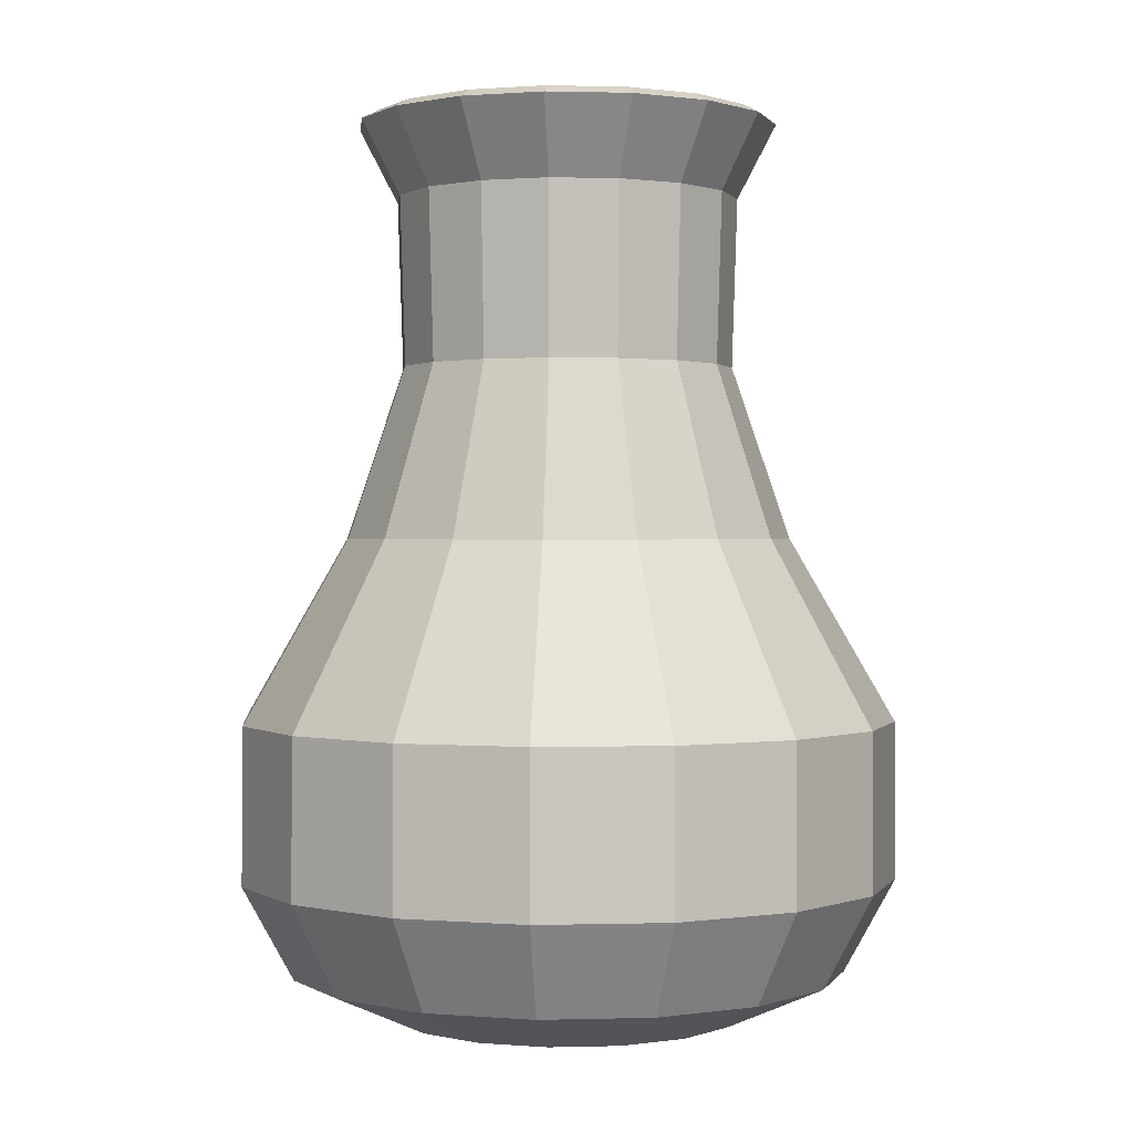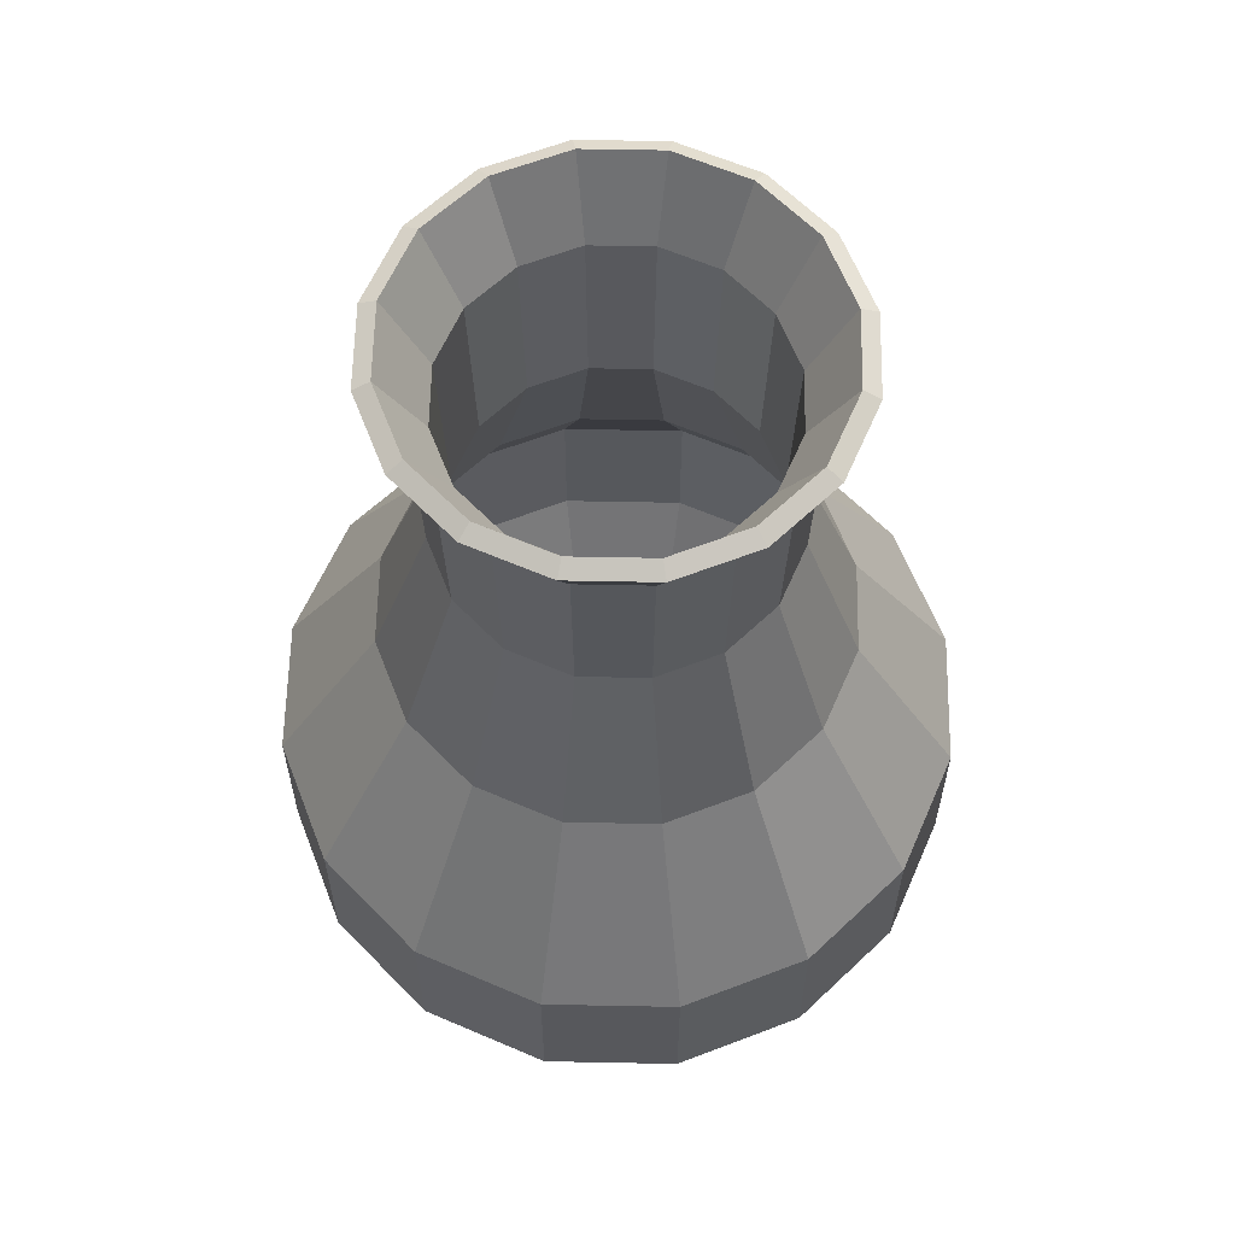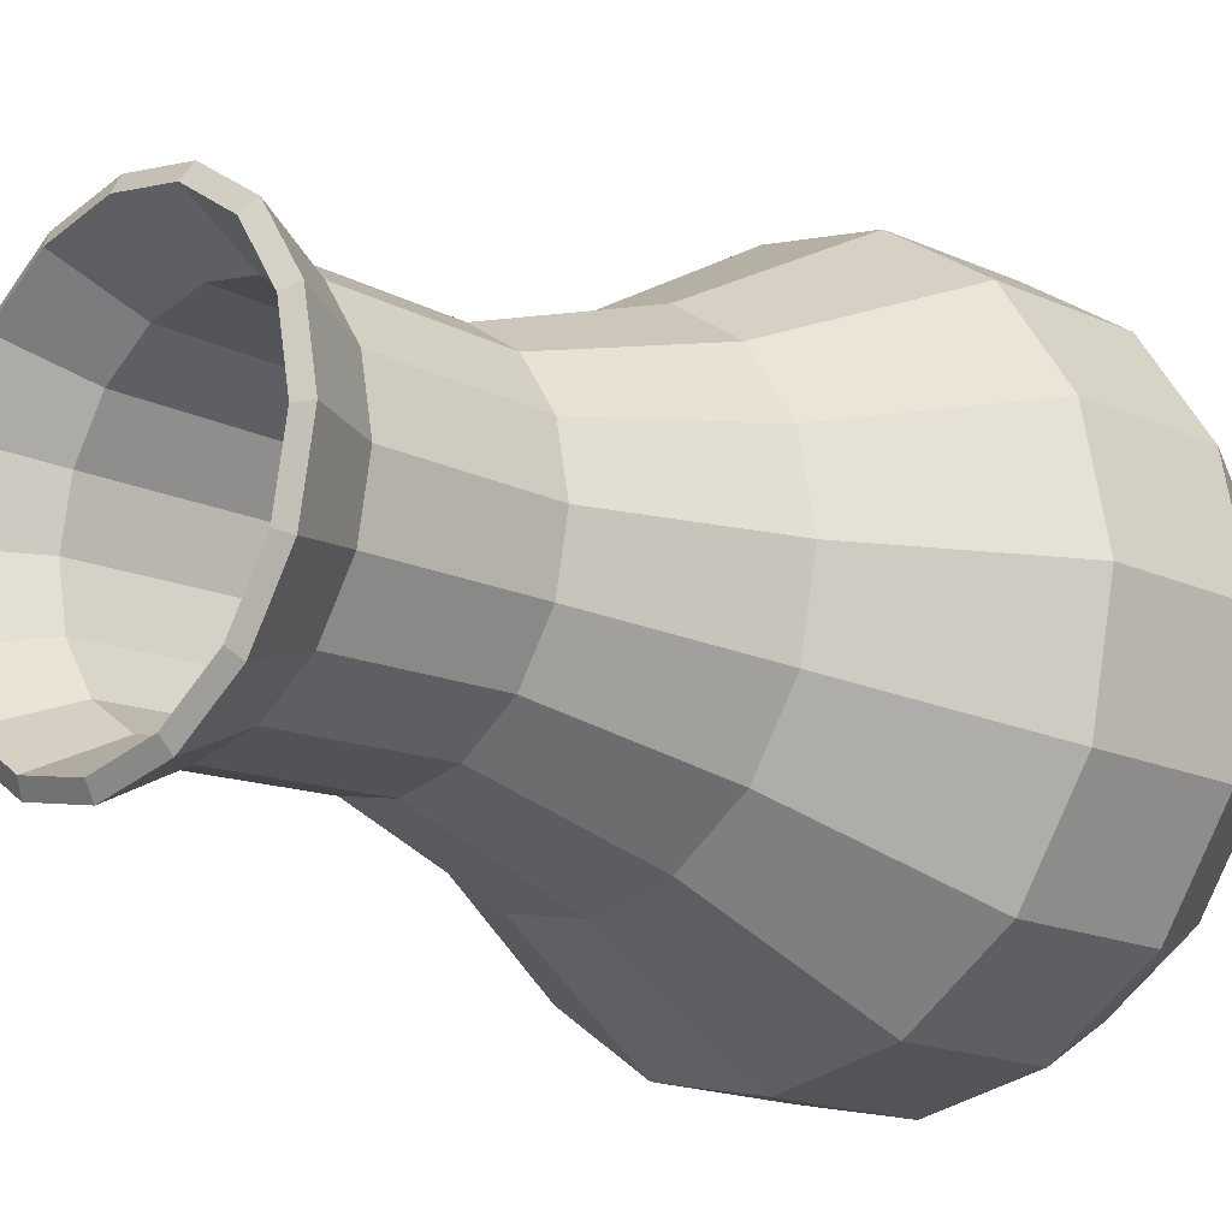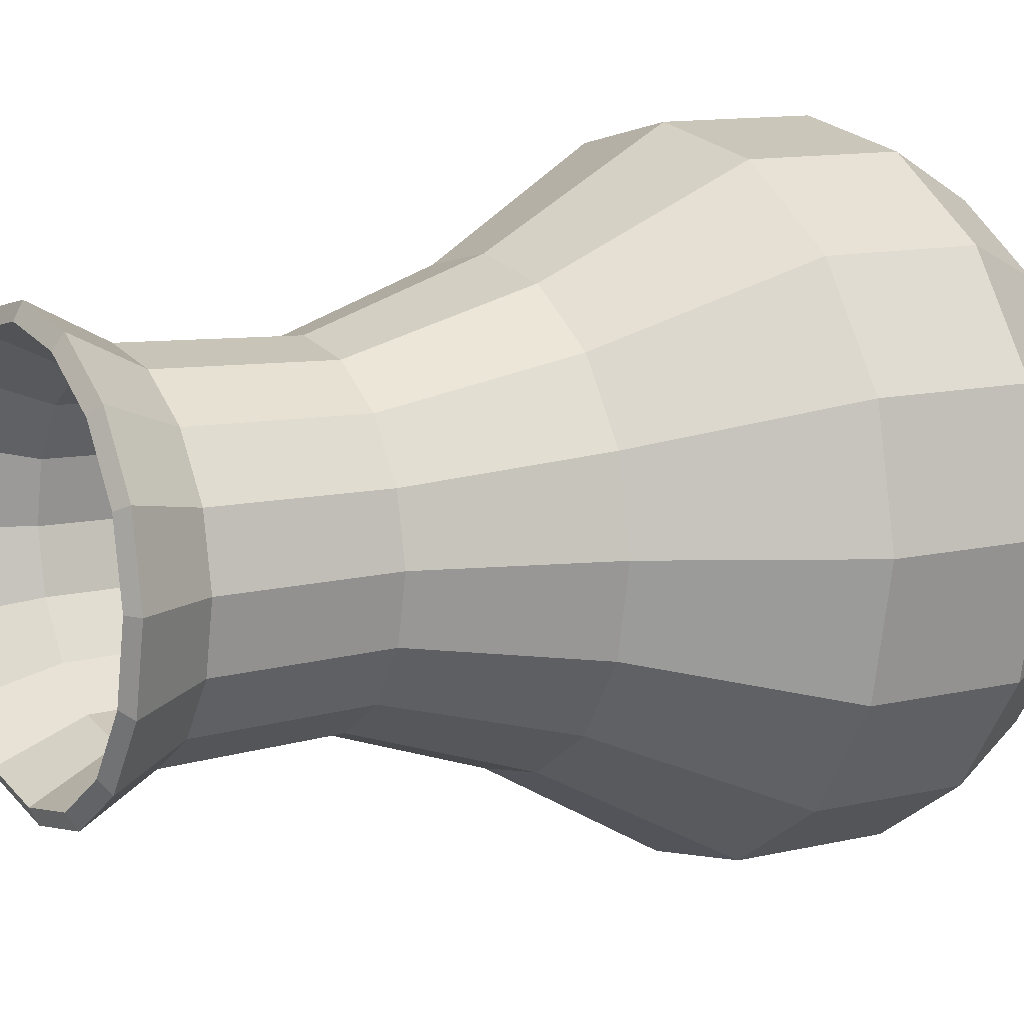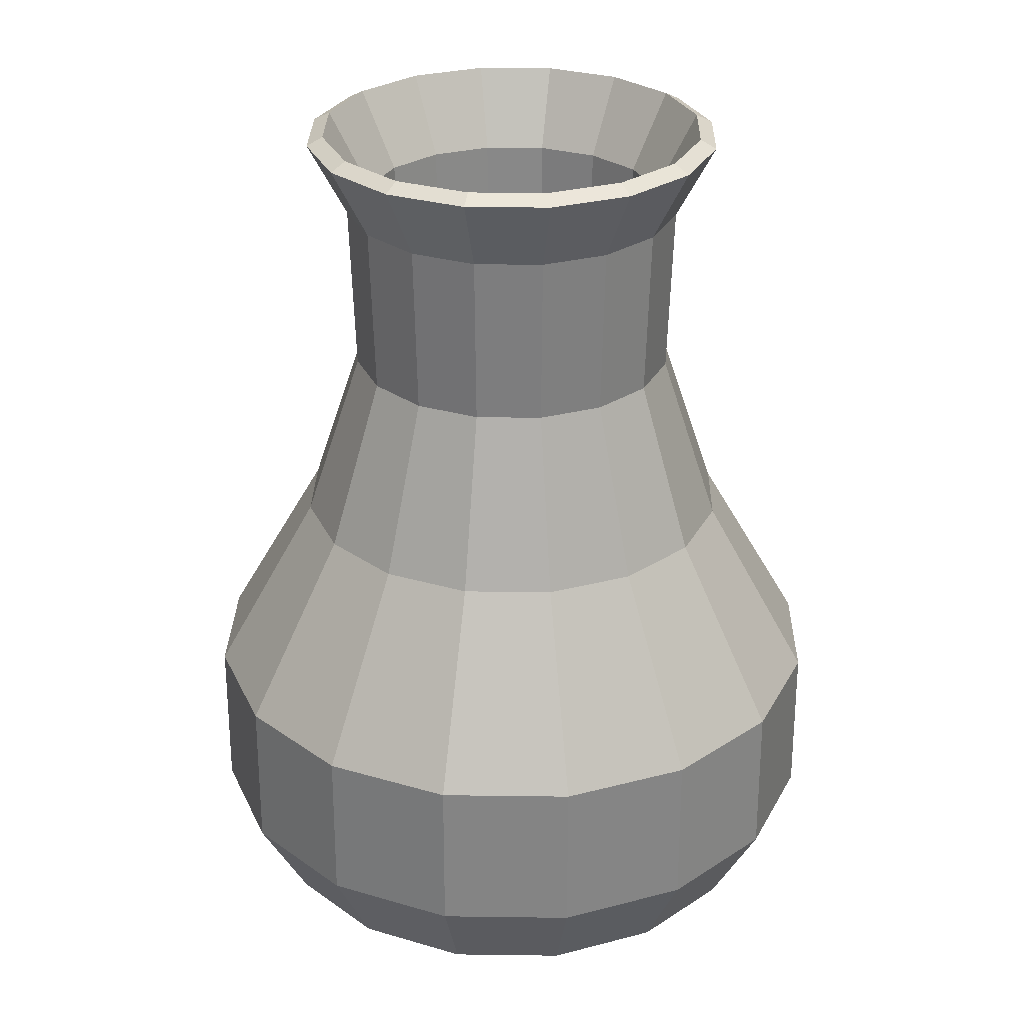
<metadata>
{"format":"obj","ext":"obj","renderer":"f3d","projection":"perspective","resolution":1024,"background":"white","views":[{"elev":0.8,"azim":5.6,"up":"+Y"},{"elev":61.8,"azim":-100.1,"up":"+Y"},{"elev":-16.3,"azim":-133.4,"up":"+Z"},{"elev":10.8,"azim":-121.5,"up":"+Z"},{"elev":28.9,"azim":-145.1,"up":"+Y"}]}
</metadata>
<code>
o Mesh_Vase
v -4.369 0.0602 1.813
v 0.0095 0.0602 0
v -4.729 0.0602 0
v -6.685 1.191 2.773
v -7.236 1.191 0
v -7.843 3.484 3.253
v -8.49 3.484 1e-06
v -7.815 7.489 3.241
v -8.459 7.489 1e-06
v -5.216 12.38 2.165
v -5.647 12.38 2e-06
v -3.719 17.18 1.544
v -4.026 17.18 3e-06
v -3.86 21.98 1.603
v -4.179 21.98 4e-06
v -4.877 24.09 2.024
v -5.28 24.09 4e-06
v -5.287 23.86 2.194
v -5.723 23.86 4e-06
v -4.319 21.85 1.793
v -4.675 21.85 4e-06
v -4.183 17.26 1.737
v -4.529 17.26 3e-06
v -5.639 12.59 2.34
v -6.105 12.59 2e-06
v -8.276 7.625 3.432
v -8.958 7.625 1e-06
v -8.306 3.358 3.444
v -8.991 3.358 1e-06
v -7.016 0.8045 2.91
v -7.595 0.8045 0
v -4.468 -0.4398 1.855
v -4.837 -0.4398 -0
v 0.0095 -0.4398 -0
v -3.341 0.0602 3.351
v -5.114 1.191 5.124
v -6 3.484 6.01
v -5.979 7.489 5.988
v -3.99 12.38 3.999
v -2.844 17.18 2.854
v -2.952 21.98 2.962
v -3.731 24.09 3.74
v -4.044 23.86 4.054
v -3.303 21.85 3.313
v -3.2 17.26 3.209
v -4.314 12.59 4.323
v -6.332 7.625 6.341
v -6.355 3.358 6.364
v -5.367 0.8045 5.377
v -3.417 -0.4398 3.427
v -1.804 0.0602 4.378
v -2.763 1.191 6.694
v -3.243 3.484 7.852
v -3.231 7.489 7.824
v -2.155 12.38 5.226
v -1.535 17.18 3.729
v -1.593 21.98 3.87
v -2.015 24.09 4.887
v -2.184 23.86 5.296
v -1.783 21.85 4.328
v -1.727 17.26 4.193
v -2.33 12.59 5.649
v -3.422 7.625 8.285
v -3.435 3.358 8.315
v -2.901 0.8045 7.025
v -1.845 -0.4398 4.478
v 0.0095 0.0602 4.739
v 0.0095 1.191 7.246
v 0.0095 3.484 8.499
v 0.0095 7.489 8.469
v 0.0095 12.38 5.656
v 0.0095 17.18 4.036
v 0.0095 21.98 4.189
v 0.0095 24.09 5.289
v 0.0095 23.86 5.733
v 0.0095 21.85 4.685
v 0.0095 17.26 4.538
v 0.0095 12.59 6.114
v 0.0095 7.625 8.968
v 0.0095 3.358 9
v 0.0095 0.8045 7.604
v 0.0095 -0.4398 4.846
v 1.823 0.0602 4.378
v 2.782 1.191 6.694
v 3.262 3.484 7.852
v 3.25 7.489 7.824
v 2.174 12.38 5.226
v 1.554 17.18 3.729
v 1.612 21.98 3.87
v 2.034 24.09 4.887
v 2.203 23.86 5.296
v 1.802 21.85 4.328
v 1.746 17.26 4.193
v 2.349 12.59 5.649
v 3.441 7.625 8.285
v 3.454 3.358 8.315
v 2.92 0.8045 7.025
v 1.864 -0.4398 4.478
v 3.36 0.0602 3.351
v 5.133 1.191 5.124
v 6.019 3.484 6.01
v 5.998 7.489 5.988
v 4.009 12.38 3.999
v 2.863 17.18 2.854
v 2.971 21.98 2.962
v 3.749 24.09 3.74
v 4.063 23.86 4.054
v 3.322 21.85 3.313
v 3.219 17.26 3.209
v 4.333 12.59 4.323
v 6.351 7.625 6.341
v 6.374 3.358 6.364
v 5.386 0.8045 5.377
v 3.436 -0.4398 3.427
v 4.388 0.0602 1.813
v 6.704 1.191 2.773
v 7.862 3.484 3.253
v 7.834 7.489 3.241
v 5.235 12.38 2.165
v 3.738 17.18 1.544
v 3.879 21.98 1.603
v 4.896 24.09 2.024
v 5.306 23.86 2.194
v 4.338 21.85 1.793
v 4.202 17.26 1.737
v 5.658 12.59 2.34
v 8.295 7.625 3.432
v 8.325 3.358 3.444
v 7.035 0.8045 2.91
v 4.487 -0.4398 1.855
v 4.748 0.0602 0
v 7.255 1.191 0
v 8.509 3.484 1e-06
v 8.478 7.489 1e-06
v 5.665 12.38 2e-06
v 4.045 17.18 3e-06
v 4.198 21.98 4e-06
v 5.299 24.09 4e-06
v 5.742 23.86 4e-06
v 4.694 21.85 4e-06
v 4.548 17.26 3e-06
v 6.123 12.59 2e-06
v 8.977 7.625 1e-06
v 9.01 3.358 1e-06
v 7.614 0.8045 0
v 4.856 -0.4398 -0
v 4.388 0.0602 -1.813
v 0.0095 0.0602 0
v 6.704 1.191 -2.773
v 7.862 3.484 -3.253
v 7.834 7.49 -3.241
v 5.235 12.38 -2.164
v 3.738 17.18 -1.544
v 3.879 21.98 -1.603
v 4.896 24.09 -2.024
v 5.306 23.86 -2.194
v 4.338 21.85 -1.793
v 4.202 17.26 -1.737
v 5.658 12.59 -2.34
v 8.295 7.625 -3.432
v 8.325 3.358 -3.444
v 7.035 0.8045 -2.91
v 4.487 -0.4398 -1.855
v 3.36 0.0602 -3.351
v 5.133 1.191 -5.124
v 6.019 3.484 -6.01
v 5.998 7.49 -5.988
v 4.009 12.38 -3.999
v 2.863 17.18 -2.854
v 2.971 21.98 -2.962
v 3.749 24.09 -3.74
v 4.063 23.86 -4.053
v 3.322 21.85 -3.313
v 3.219 17.26 -3.209
v 4.333 12.59 -4.323
v 6.351 7.625 -6.341
v 6.374 3.358 -6.364
v 5.386 0.8045 -5.377
v 3.436 -0.4398 -3.427
v 1.823 0.0602 -4.378
v 2.782 1.191 -6.694
v 3.262 3.484 -7.852
v 3.25 7.49 -7.824
v 2.174 12.38 -5.225
v 1.554 17.18 -3.728
v 1.612 21.98 -3.87
v 2.034 24.09 -4.887
v 2.203 23.86 -5.296
v 1.802 21.85 -4.328
v 1.746 17.26 -4.193
v 2.349 12.59 -5.649
v 3.441 7.625 -8.285
v 3.454 3.358 -8.315
v 2.92 0.8045 -7.025
v 1.864 -0.4398 -4.478
v 0.0095 0.0602 -4.739
v 0.0095 1.191 -7.246
v 0.0095 3.484 -8.499
v 0.0095 7.49 -8.469
v 0.0095 12.38 -5.656
v 0.0095 17.18 -4.036
v 0.0095 21.98 -4.188
v 0.0095 24.09 -5.289
v 0.0095 23.86 -5.732
v 0.0095 21.85 -4.685
v 0.0095 17.26 -4.538
v 0.0095 12.59 -6.114
v 0.0095 7.625 -8.968
v 0.0095 3.358 -9
v 0.0095 0.8045 -7.604
v 0.0095 -0.4398 -4.846
v -1.804 0.0602 -4.378
v -2.763 1.191 -6.694
v -3.243 3.484 -7.852
v -3.231 7.49 -7.824
v -2.155 12.38 -5.225
v -1.535 17.18 -3.728
v -1.593 21.98 -3.87
v -2.015 24.09 -4.887
v -2.184 23.86 -5.296
v -1.783 21.85 -4.328
v -1.727 17.26 -4.193
v -2.33 12.59 -5.649
v -3.422 7.625 -8.285
v -3.435 3.358 -8.315
v -2.901 0.8045 -7.025
v -1.845 -0.4398 -4.478
v -3.341 0.0602 -3.351
v -5.114 1.191 -5.124
v -6 3.484 -6.01
v -5.979 7.49 -5.988
v -3.99 12.38 -3.999
v -2.844 17.18 -2.854
v -2.952 21.98 -2.962
v -3.731 24.09 -3.74
v -4.044 23.86 -4.053
v -3.303 21.85 -3.313
v -3.2 17.26 -3.209
v -4.314 12.59 -4.323
v -6.332 7.625 -6.341
v -6.355 3.358 -6.364
v -5.367 0.8045 -5.377
v -3.417 -0.4398 -3.427
v -4.369 0.0602 -1.813
v -6.685 1.191 -2.773
v -7.843 3.484 -3.253
v -7.815 7.49 -3.241
v -5.216 12.38 -2.164
v -3.719 17.18 -1.544
v -3.86 21.98 -1.603
v -4.877 24.09 -2.024
v -5.287 23.86 -2.194
v -4.319 21.85 -1.793
v -4.183 17.26 -1.737
v -5.639 12.59 -2.34
v -8.276 7.625 -3.432
v -8.306 3.358 -3.444
v -7.016 0.8045 -2.91
v -4.468 -0.4398 -1.855
f 3 1 2
f 4 1 3
f 3 5 4
f 6 4 5
f 5 7 6
f 8 6 7
f 7 9 8
f 10 8 9
f 9 11 10
f 12 10 11
f 11 13 12
f 14 12 13
f 13 15 14
f 16 14 15
f 15 17 16
f 18 16 17
f 17 19 18
f 20 18 19
f 19 21 20
f 22 20 21
f 21 23 22
f 24 22 23
f 23 25 24
f 26 24 25
f 25 27 26
f 28 26 27
f 27 29 28
f 30 28 29
f 29 31 30
f 32 30 31
f 31 33 32
f 34 32 33
f 2 1 35
f 35 1 36
f 1 4 36
f 37 36 4
f 4 6 37
f 38 37 6
f 6 8 38
f 39 38 8
f 8 10 39
f 40 39 10
f 10 12 40
f 41 40 12
f 12 14 41
f 42 41 14
f 14 16 42
f 43 42 16
f 16 18 43
f 44 43 18
f 18 20 44
f 45 44 20
f 20 22 45
f 46 45 22
f 22 24 46
f 47 46 24
f 24 26 47
f 48 47 26
f 26 28 48
f 49 48 28
f 28 30 49
f 50 49 30
f 30 32 50
f 34 50 32
f 2 35 51
f 52 51 35
f 35 36 52
f 53 52 36
f 36 37 53
f 54 53 37
f 37 38 54
f 55 54 38
f 38 39 55
f 56 55 39
f 39 40 56
f 57 56 40
f 40 41 57
f 58 57 41
f 41 42 58
f 59 58 42
f 42 43 59
f 60 59 43
f 43 44 60
f 61 60 44
f 44 45 61
f 62 61 45
f 45 46 62
f 63 62 46
f 46 47 63
f 64 63 47
f 47 48 64
f 65 64 48
f 48 49 65
f 66 65 49
f 49 50 66
f 34 66 50
f 2 51 67
f 68 67 51
f 51 52 68
f 69 68 52
f 52 53 69
f 70 69 53
f 53 54 70
f 71 70 54
f 54 55 71
f 72 71 55
f 55 56 72
f 73 72 56
f 56 57 73
f 74 73 57
f 57 58 74
f 75 74 58
f 58 59 75
f 76 75 59
f 59 60 76
f 77 76 60
f 60 61 77
f 78 77 61
f 61 62 78
f 79 78 62
f 62 63 79
f 80 79 63
f 63 64 80
f 81 80 64
f 64 65 81
f 82 81 65
f 65 66 82
f 34 82 66
f 2 67 83
f 84 83 67
f 67 68 84
f 85 84 68
f 68 69 85
f 86 85 69
f 69 70 86
f 87 86 70
f 70 71 87
f 88 87 71
f 71 72 88
f 89 88 72
f 72 73 89
f 90 89 73
f 73 74 90
f 91 90 74
f 74 75 91
f 92 91 75
f 75 76 92
f 93 92 76
f 76 77 93
f 94 93 77
f 77 78 94
f 95 94 78
f 78 79 95
f 96 95 79
f 79 80 96
f 97 96 80
f 80 81 97
f 98 97 81
f 81 82 98
f 34 98 82
f 2 83 99
f 100 99 83
f 83 84 100
f 101 100 84
f 84 85 101
f 102 101 85
f 85 86 102
f 103 102 86
f 86 87 103
f 104 103 87
f 87 88 104
f 105 104 88
f 88 89 105
f 106 105 89
f 89 90 106
f 107 106 90
f 90 91 107
f 108 107 91
f 91 92 108
f 109 108 92
f 92 93 109
f 110 109 93
f 93 94 110
f 111 110 94
f 94 95 111
f 112 111 95
f 95 96 112
f 113 112 96
f 96 97 113
f 114 113 97
f 97 98 114
f 34 114 98
f 2 99 115
f 116 115 99
f 99 100 116
f 117 116 100
f 100 101 117
f 118 117 101
f 101 102 118
f 119 118 102
f 102 103 119
f 120 119 103
f 103 104 120
f 121 120 104
f 104 105 121
f 122 121 105
f 105 106 122
f 123 122 106
f 106 107 123
f 124 123 107
f 107 108 124
f 125 124 108
f 108 109 125
f 126 125 109
f 109 110 126
f 127 126 110
f 110 111 127
f 128 127 111
f 111 112 128
f 129 128 112
f 112 113 129
f 130 129 113
f 113 114 130
f 34 130 114
f 2 115 131
f 132 131 115
f 115 116 132
f 133 132 116
f 116 117 133
f 134 133 117
f 117 118 134
f 135 134 118
f 118 119 135
f 136 135 119
f 119 120 136
f 137 136 120
f 120 121 137
f 138 137 121
f 121 122 138
f 139 138 122
f 122 123 139
f 140 139 123
f 123 124 140
f 141 140 124
f 124 125 141
f 142 141 125
f 125 126 142
f 143 142 126
f 126 127 143
f 144 143 127
f 127 128 144
f 145 144 128
f 128 129 145
f 146 145 129
f 129 130 146
f 34 146 130
f 147 148 2
f 2 131 147
f 149 147 131
f 131 132 149
f 150 149 132
f 132 133 150
f 151 150 133
f 133 134 151
f 152 151 134
f 134 135 152
f 153 152 135
f 135 136 153
f 154 153 136
f 136 137 154
f 155 154 137
f 137 138 155
f 156 155 138
f 138 139 156
f 157 156 139
f 139 140 157
f 158 157 140
f 140 141 158
f 159 158 141
f 141 142 159
f 160 159 142
f 142 143 160
f 161 160 143
f 143 144 161
f 162 161 144
f 144 145 162
f 163 162 145
f 145 146 163
f 34 163 146
f 148 147 164
f 165 164 147
f 147 149 165
f 166 165 149
f 149 150 166
f 167 166 150
f 150 151 167
f 168 167 151
f 151 152 168
f 169 168 152
f 152 153 169
f 170 169 153
f 153 154 170
f 171 170 154
f 154 155 171
f 172 171 155
f 155 156 172
f 173 172 156
f 156 157 173
f 174 173 157
f 157 158 174
f 175 174 158
f 158 159 175
f 176 175 159
f 159 160 176
f 177 176 160
f 160 161 177
f 178 177 161
f 161 162 178
f 179 178 162
f 162 163 179
f 34 179 163
f 148 164 180
f 181 180 164
f 164 165 181
f 182 181 165
f 165 166 182
f 183 182 166
f 166 167 183
f 184 183 167
f 167 168 184
f 185 184 168
f 168 169 185
f 186 185 169
f 169 170 186
f 187 186 170
f 170 171 187
f 188 187 171
f 171 172 188
f 189 188 172
f 172 173 189
f 190 189 173
f 173 174 190
f 191 190 174
f 174 175 191
f 192 191 175
f 175 176 192
f 193 192 176
f 176 177 193
f 194 193 177
f 177 178 194
f 195 194 178
f 178 179 195
f 34 195 179
f 148 180 196
f 197 196 180
f 180 181 197
f 198 197 181
f 181 182 198
f 199 198 182
f 182 183 199
f 200 199 183
f 183 184 200
f 201 200 184
f 184 185 201
f 202 201 185
f 185 186 202
f 203 202 186
f 186 187 203
f 204 203 187
f 187 188 204
f 205 204 188
f 188 189 205
f 206 205 189
f 189 190 206
f 207 206 190
f 190 191 207
f 208 207 191
f 191 192 208
f 209 208 192
f 192 193 209
f 210 209 193
f 193 194 210
f 211 210 194
f 194 195 211
f 34 211 195
f 148 196 212
f 213 212 196
f 196 197 213
f 214 213 197
f 197 198 214
f 215 214 198
f 198 199 215
f 216 215 199
f 199 200 216
f 217 216 200
f 200 201 217
f 218 217 201
f 201 202 218
f 219 218 202
f 202 203 219
f 220 219 203
f 203 204 220
f 221 220 204
f 204 205 221
f 222 221 205
f 205 206 222
f 223 222 206
f 206 207 223
f 224 223 207
f 207 208 224
f 225 224 208
f 208 209 225
f 226 225 209
f 209 210 226
f 227 226 210
f 210 211 227
f 34 227 211
f 148 212 228
f 229 228 212
f 212 213 229
f 230 229 213
f 213 214 230
f 231 230 214
f 214 215 231
f 232 231 215
f 215 216 232
f 233 232 216
f 216 217 233
f 234 233 217
f 217 218 234
f 235 234 218
f 218 219 235
f 236 235 219
f 219 220 236
f 237 236 220
f 220 221 237
f 238 237 221
f 221 222 238
f 239 238 222
f 222 223 239
f 240 239 223
f 223 224 240
f 241 240 224
f 224 225 241
f 242 241 225
f 225 226 242
f 243 242 226
f 226 227 243
f 34 243 227
f 148 228 244
f 245 244 228
f 228 229 245
f 246 245 229
f 229 230 246
f 247 246 230
f 230 231 247
f 248 247 231
f 231 232 248
f 249 248 232
f 232 233 249
f 250 249 233
f 233 234 250
f 251 250 234
f 234 235 251
f 252 251 235
f 235 236 252
f 253 252 236
f 236 237 253
f 254 253 237
f 237 238 254
f 255 254 238
f 238 239 255
f 256 255 239
f 239 240 256
f 257 256 240
f 240 241 257
f 258 257 241
f 241 242 258
f 259 258 242
f 242 243 259
f 34 259 243
f 3 2 148
f 148 244 3
f 5 3 244
f 244 245 5
f 7 5 245
f 245 246 7
f 9 7 246
f 246 247 9
f 11 9 247
f 247 248 11
f 13 11 248
f 248 249 13
f 15 13 249
f 249 250 15
f 17 15 250
f 250 251 17
f 19 17 251
f 251 252 19
f 21 19 252
f 252 253 21
f 23 21 253
f 253 254 23
f 25 23 254
f 254 255 25
f 27 25 255
f 255 256 27
f 29 27 256
f 256 257 29
f 31 29 257
f 257 258 31
f 33 31 258
f 258 259 33
f 34 33 259

</code>
